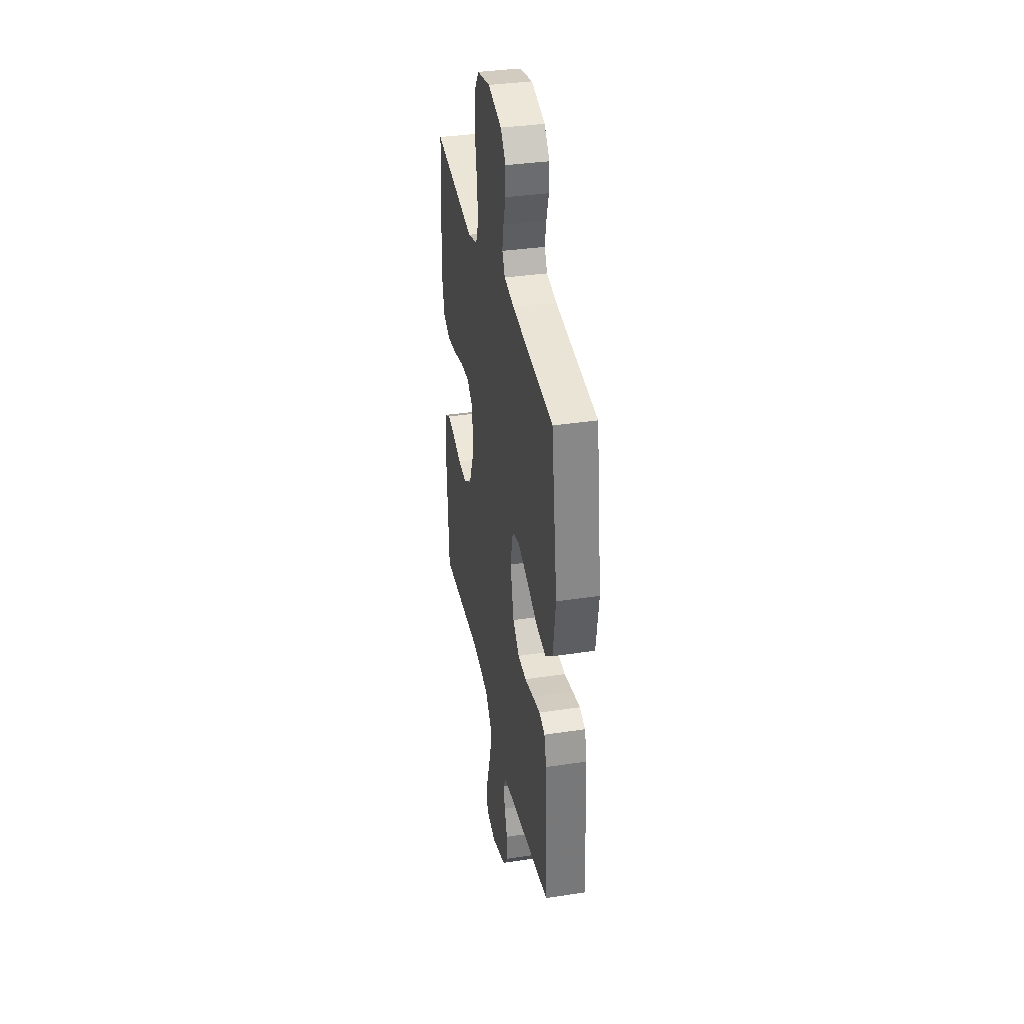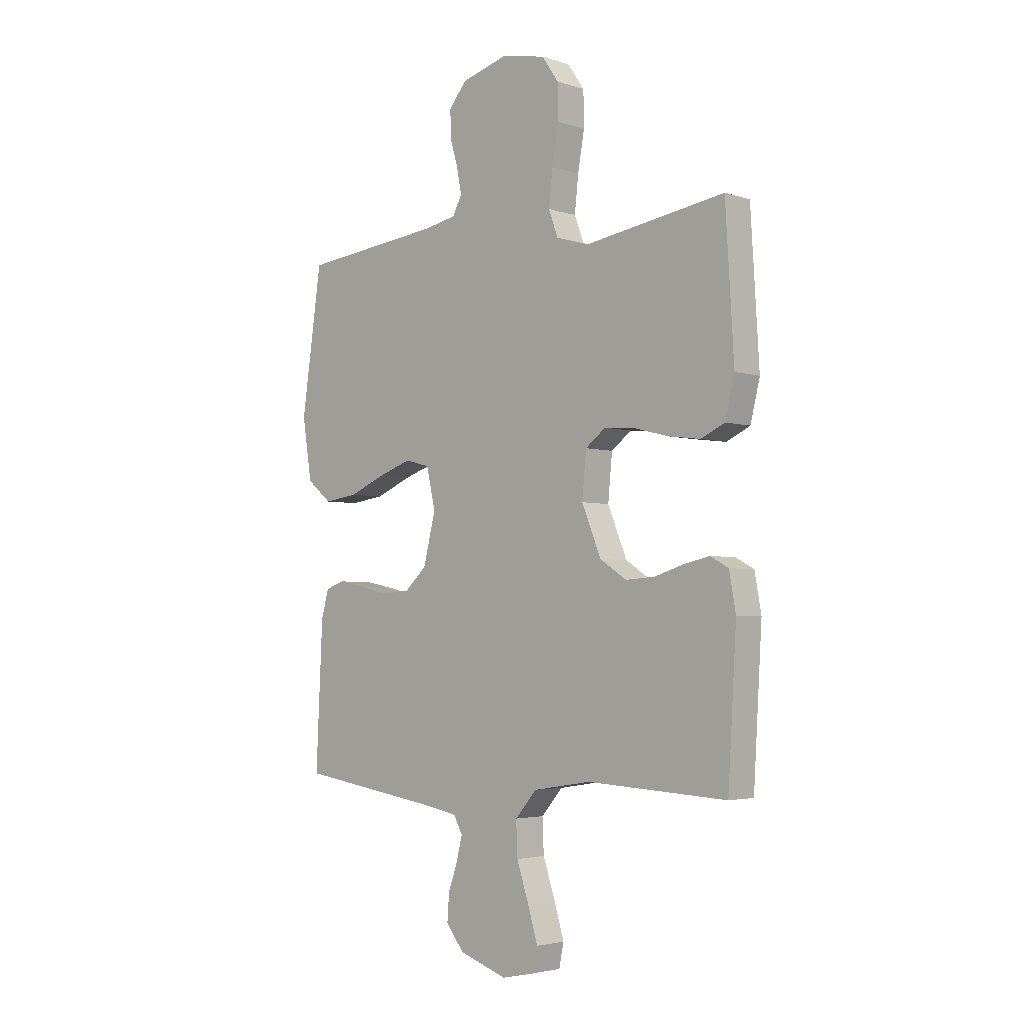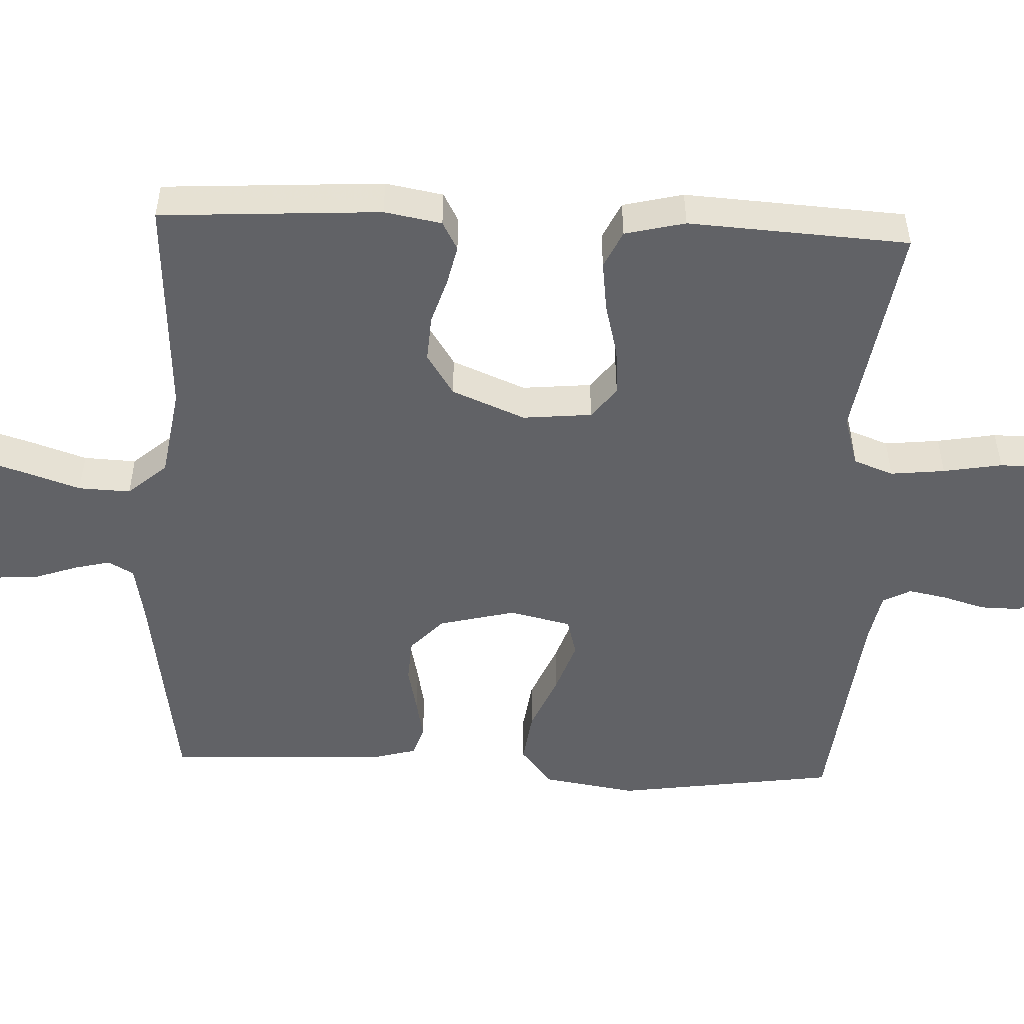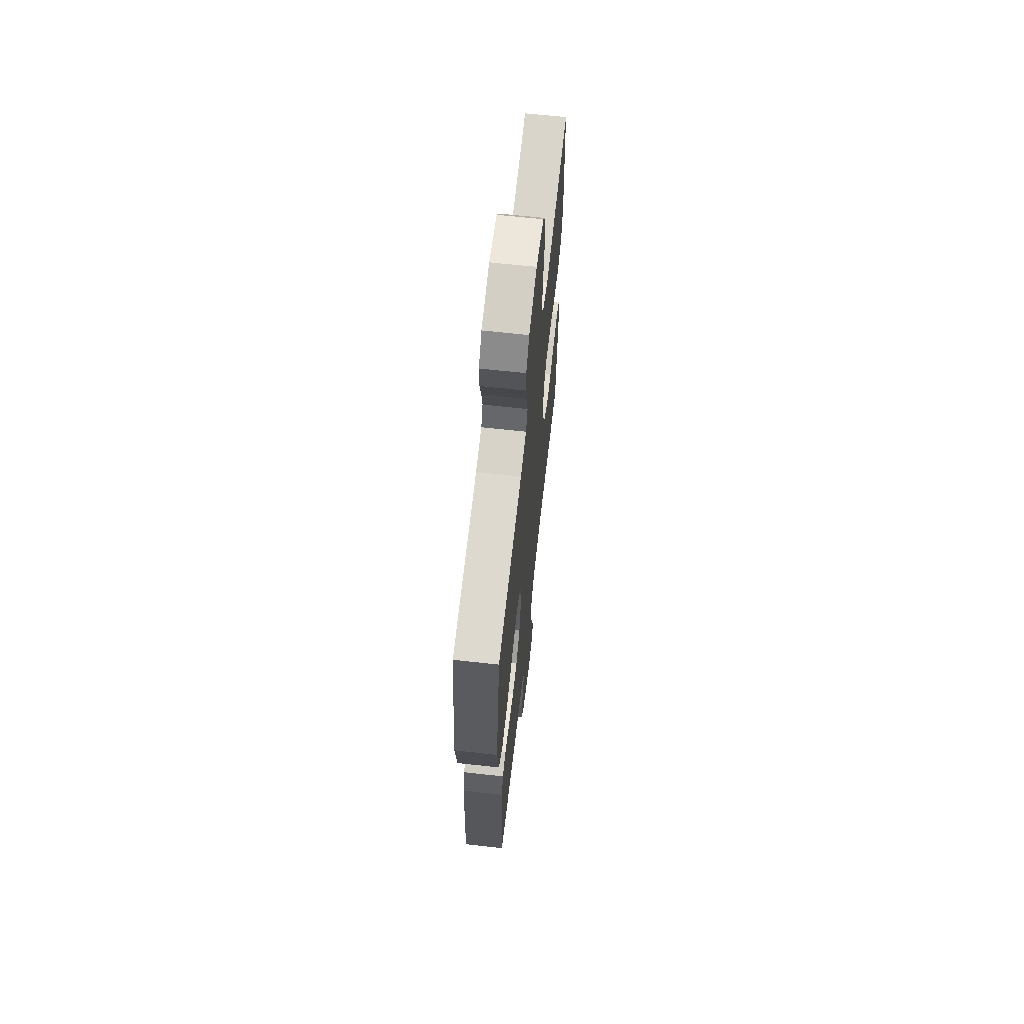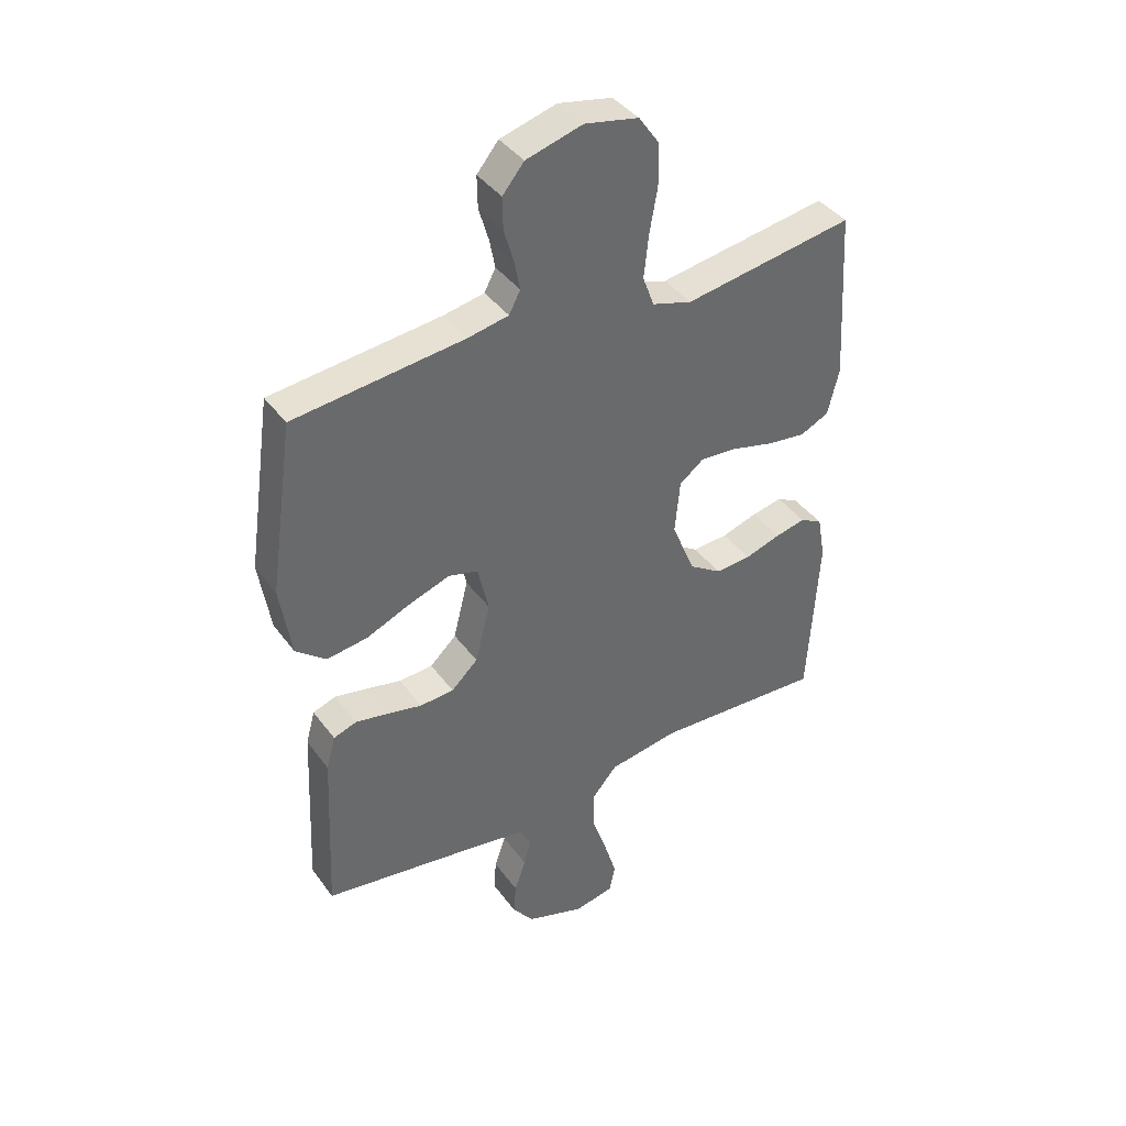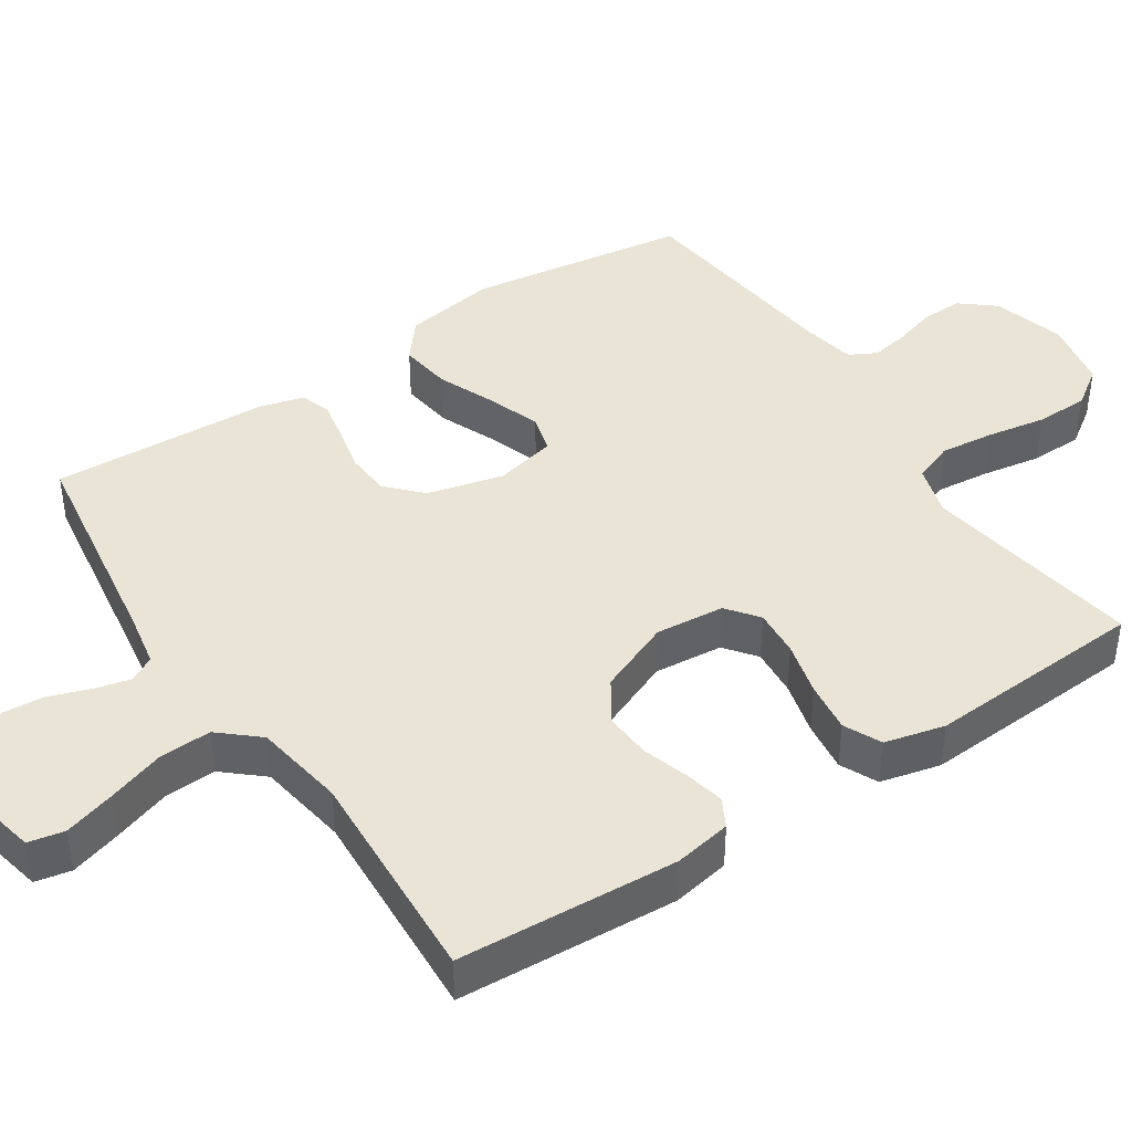
<metadata>
{"format":"obj","ext":"obj","renderer":"f3d","projection":"perspective","resolution":1024,"background":"white","views":[{"elev":35.7,"azim":78.8,"up":"+Z"},{"elev":-3.4,"azim":-137.2,"up":"+Z"},{"elev":-50.7,"azim":-92.5,"up":"+Y"},{"elev":65.1,"azim":96.4,"up":"+Z"},{"elev":40.2,"azim":147.4,"up":"+Z"},{"elev":42.5,"azim":-123.5,"up":"+Y"}]}
</metadata>
<code>
v -0.5 0.07 0.5
v -0.2 0.07 0.452
v -0.13 0.07 0.473
v -0.11 0.07 0.527
v -0.118 0.07 0.601
v -0.132 0.07 0.681
v -0.131 0.07 0.754
v -0.095 0.07 0.806
v 0 0.07 0.825
v 0.099 0.07 0.797
v 0.137 0.07 0.751
v 0.136 0.07 0.695
v 0.119 0.07 0.637
v 0.109 0.07 0.585
v 0.129 0.07 0.547
v 0.2 0.07 0.533
v 0.5 0.07 0.5
v 0.543 0.07 0.2
v 0.523 0.07 0.073
v 0.47 0.07 0.03
v 0.398 0.07 0.04
v 0.32 0.07 0.073
v 0.248 0.07 0.098
v 0.196 0.07 0.084
v 0.177 0.07 0
v 0.203 0.07 -0.104
v 0.25 0.07 -0.148
v 0.31 0.07 -0.152
v 0.373 0.07 -0.138
v 0.429 0.07 -0.127
v 0.47 0.07 -0.141
v 0.486 0.07 -0.2
v 0.5 0.07 -0.5
v 0.2 0.07 -0.545
v 0.124 0.07 -0.559
v 0.105 0.07 -0.594
v 0.117 0.07 -0.643
v 0.137 0.07 -0.7
v 0.141 0.07 -0.756
v 0.103 0.07 -0.805
v 0 0.07 -0.84
v -0.07 0.07 -0.825
v -0.08 0.07 -0.776
v -0.059 0.07 -0.706
v -0.033 0.07 -0.628
v -0.03 0.07 -0.557
v -0.076 0.07 -0.504
v -0.2 0.07 -0.484
v -0.5 0.07 -0.5
v -0.518 0.07 -0.2
v -0.504 0.07 -0.122
v -0.465 0.07 -0.101
v -0.411 0.07 -0.113
v -0.348 0.07 -0.133
v -0.285 0.07 -0.137
v -0.228 0.07 -0.1
v -0.187 0.07 0
v -0.196 0.07 0.094
v -0.239 0.07 0.127
v -0.304 0.07 0.122
v -0.378 0.07 0.103
v -0.447 0.07 0.094
v -0.498 0.07 0.118
v -0.518 0.07 0.2
v -0.5 0 0.5
v -0.2 0 0.452
v -0.13 0 0.473
v -0.11 0 0.527
v -0.118 0 0.601
v -0.132 0 0.681
v -0.131 0 0.754
v -0.095 0 0.806
v 0 0 0.825
v 0.099 0 0.797
v 0.137 0 0.751
v 0.136 0 0.695
v 0.119 0 0.637
v 0.109 0 0.585
v 0.129 0 0.547
v 0.2 0 0.533
v 0.5 0 0.5
v 0.543 0 0.2
v 0.523 0 0.073
v 0.47 0 0.03
v 0.398 0 0.04
v 0.32 0 0.073
v 0.248 0 0.098
v 0.196 0 0.084
v 0.177 0 0
v 0.203 0 -0.104
v 0.25 0 -0.148
v 0.31 0 -0.152
v 0.373 0 -0.138
v 0.429 0 -0.127
v 0.47 0 -0.141
v 0.486 0 -0.2
v 0.5 0 -0.5
v 0.2 0 -0.545
v 0.124 0 -0.559
v 0.105 0 -0.594
v 0.117 0 -0.643
v 0.137 0 -0.7
v 0.141 0 -0.756
v 0.103 0 -0.805
v 0 0 -0.84
v -0.07 0 -0.825
v -0.08 0 -0.776
v -0.059 0 -0.706
v -0.033 0 -0.628
v -0.03 0 -0.557
v -0.076 0 -0.504
v -0.2 0 -0.484
v -0.5 0 -0.5
v -0.518 0 -0.2
v -0.504 0 -0.122
v -0.465 0 -0.101
v -0.411 0 -0.113
v -0.348 0 -0.133
v -0.285 0 -0.137
v -0.228 0 -0.1
v -0.187 0 0
v -0.196 0 0.094
v -0.239 0 0.127
v -0.304 0 0.122
v -0.378 0 0.103
v -0.447 0 0.094
v -0.498 0 0.118
v -0.518 0 0.2
f 64 1 2
f 63 64 2
f 62 63 2
f 61 62 2
f 60 61 2
f 59 60 2 3
f 58 59 3 4
f 57 58 4
f 52 53 54
f 51 52 54
f 50 51 54
f 49 50 54
f 48 49 54
f 47 48 54 55
f 46 47 55 56
f 43 44 45
f 42 43 45
f 41 42 45
f 40 41 45
f 39 40 45
f 38 39 45
f 37 38 45
f 36 37 45 46
f 46 56 57
f 36 46 57
f 35 36 57
f 32 33 34
f 31 32 34
f 30 31 34
f 29 30 34
f 28 29 34
f 27 28 34 35
f 20 21 22
f 19 20 22
f 18 19 22
f 17 18 22
f 16 17 22
f 15 16 22 23
f 14 15 23 24
f 11 12 13
f 10 11 13
f 9 10 13
f 8 9 13
f 7 8 13
f 6 7 13
f 5 6 13
f 4 5 13 14
f 14 24 25
f 4 14 25
f 57 4 25
f 26 27 35 57
f 25 26 57
f 66 65 128
f 66 128 127
f 66 127 126
f 66 126 125
f 66 125 124
f 67 66 124 123
f 68 67 123 122
f 68 122 121
f 118 117 116
f 118 116 115
f 118 115 114
f 118 114 113
f 118 113 112
f 119 118 112 111
f 120 119 111 110
f 109 108 107
f 109 107 106
f 109 106 105
f 109 105 104
f 109 104 103
f 109 103 102
f 109 102 101
f 110 109 101 100
f 121 120 110
f 121 110 100
f 121 100 99
f 98 97 96
f 98 96 95
f 98 95 94
f 98 94 93
f 98 93 92
f 99 98 92 91
f 86 85 84
f 86 84 83
f 86 83 82
f 86 82 81
f 86 81 80
f 87 86 80 79
f 88 87 79 78
f 77 76 75
f 77 75 74
f 77 74 73
f 77 73 72
f 77 72 71
f 77 71 70
f 77 70 69
f 78 77 69 68
f 89 88 78
f 89 78 68
f 89 68 121
f 121 99 91 90
f 121 90 89
f 1 65 66 2
f 2 66 67 3
f 3 67 68 4
f 4 68 69 5
f 5 69 70 6
f 6 70 71 7
f 7 71 72 8
f 8 72 73 9
f 9 73 74 10
f 10 74 75 11
f 11 75 76 12
f 12 76 77 13
f 13 77 78 14
f 14 78 79 15
f 15 79 80 16
f 16 80 81 17
f 17 81 82 18
f 18 82 83 19
f 19 83 84 20
f 20 84 85 21
f 21 85 86 22
f 22 86 87 23
f 23 87 88 24
f 24 88 89 25
f 25 89 90 26
f 26 90 91 27
f 27 91 92 28
f 28 92 93 29
f 29 93 94 30
f 30 94 95 31
f 31 95 96 32
f 32 96 97 33
f 33 97 98 34
f 34 98 99 35
f 35 99 100 36
f 36 100 101 37
f 37 101 102 38
f 38 102 103 39
f 39 103 104 40
f 40 104 105 41
f 41 105 106 42
f 42 106 107 43
f 43 107 108 44
f 44 108 109 45
f 45 109 110 46
f 46 110 111 47
f 47 111 112 48
f 48 112 113 49
f 49 113 114 50
f 50 114 115 51
f 51 115 116 52
f 52 116 117 53
f 53 117 118 54
f 54 118 119 55
f 55 119 120 56
f 56 120 121 57
f 57 121 122 58
f 58 122 123 59
f 59 123 124 60
f 60 124 125 61
f 61 125 126 62
f 62 126 127 63
f 63 127 128 64
f 64 128 65 1

</code>
